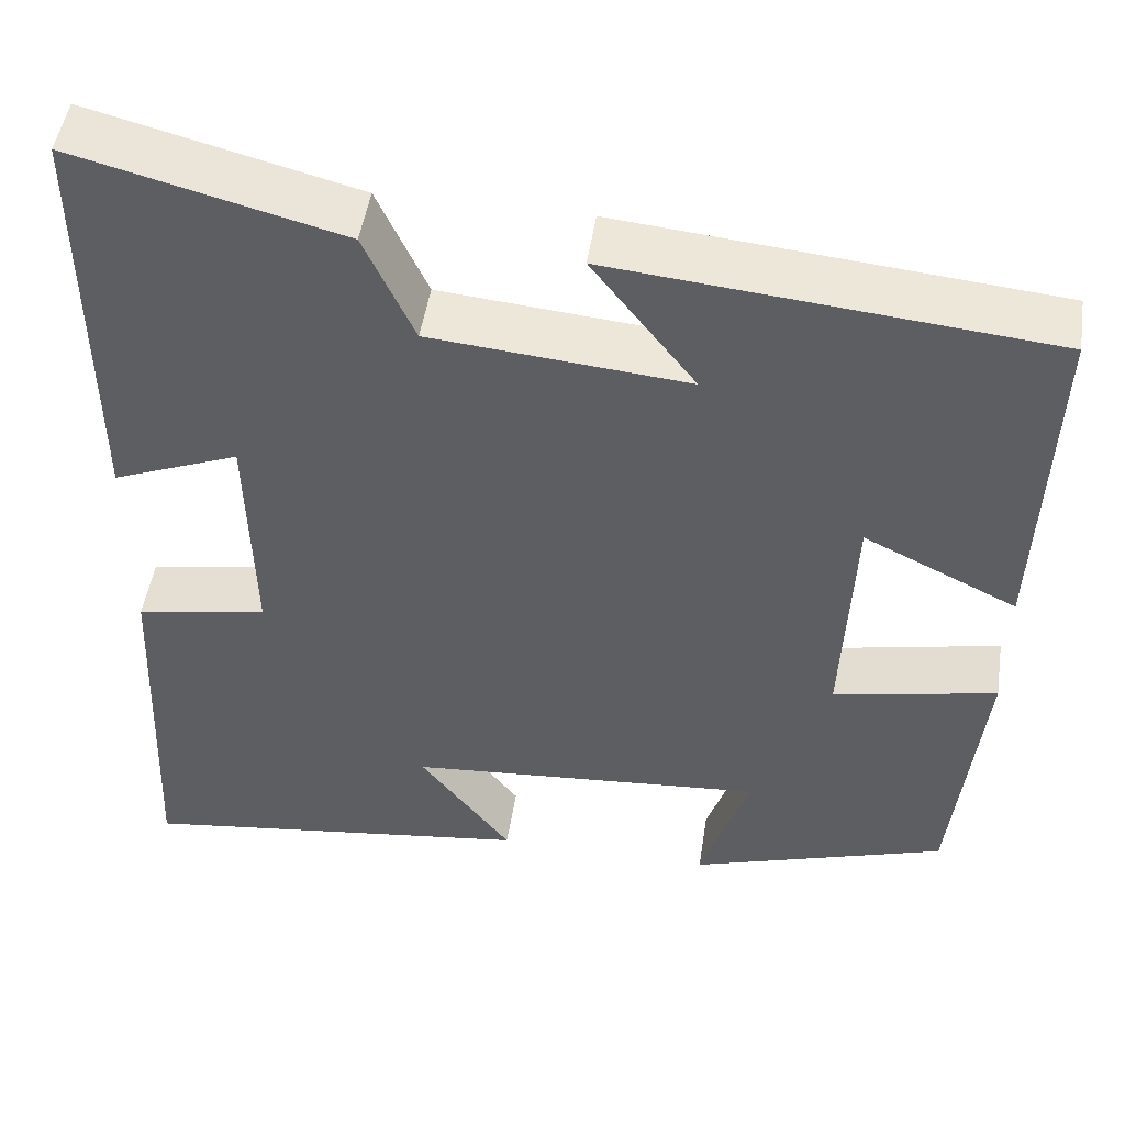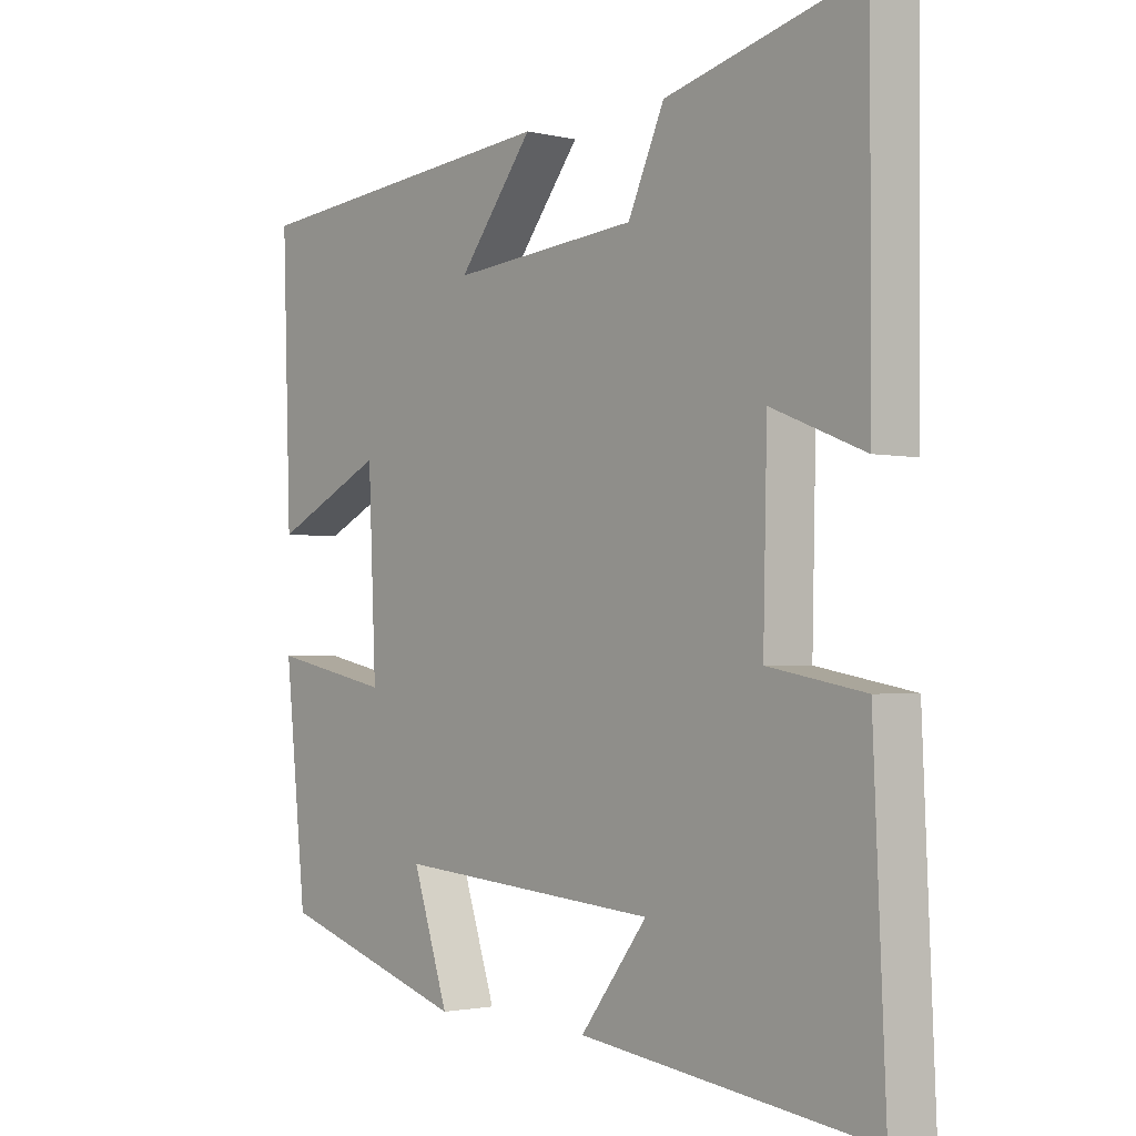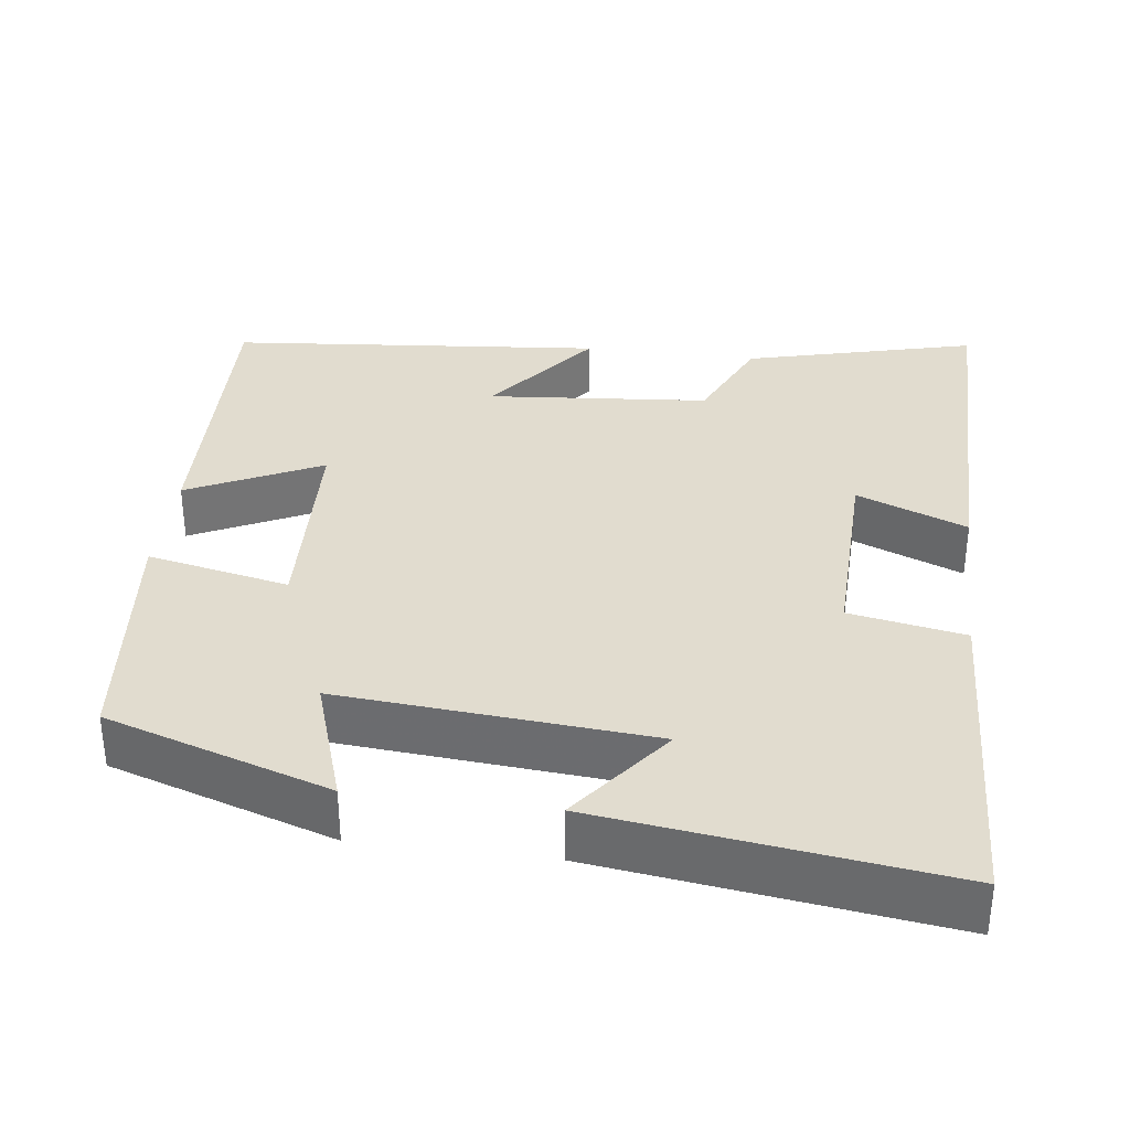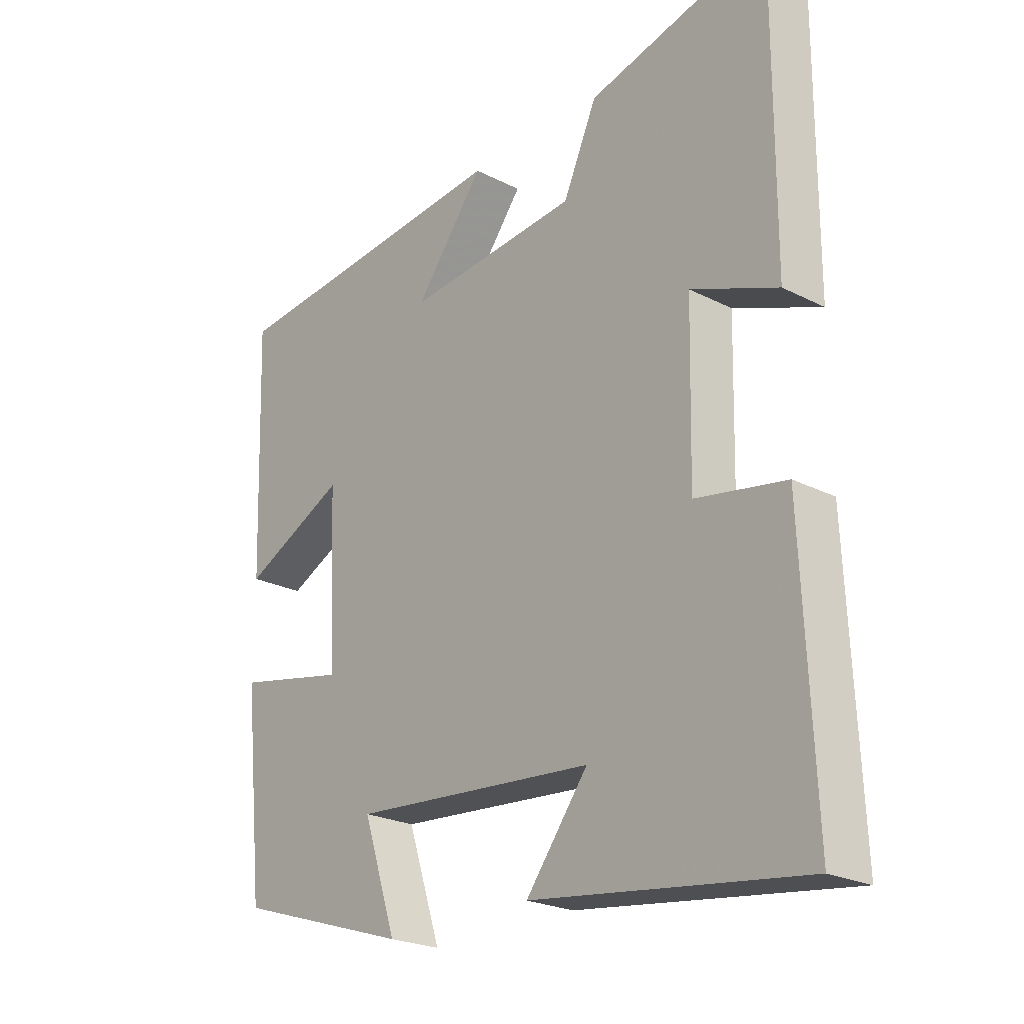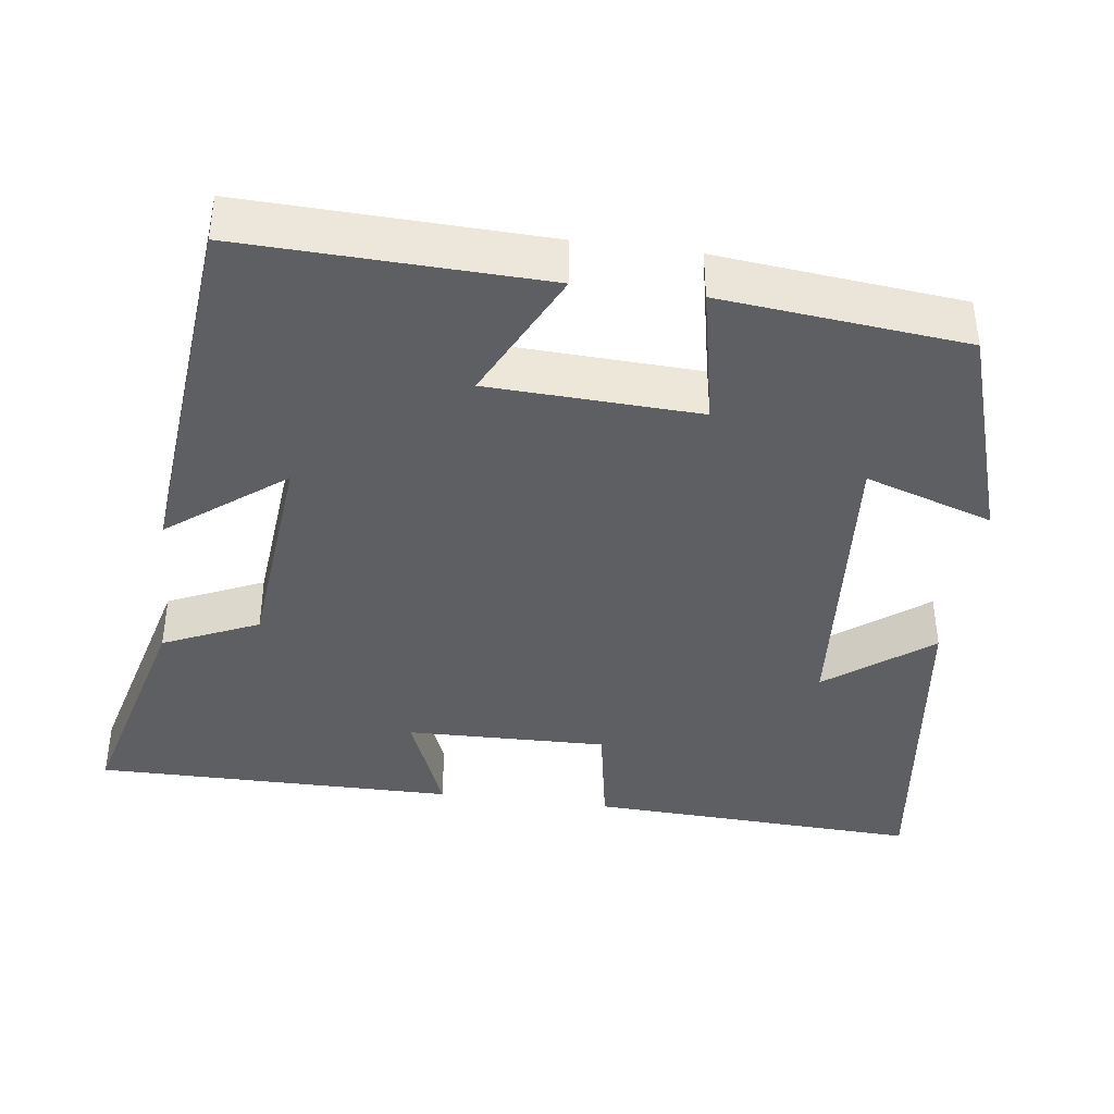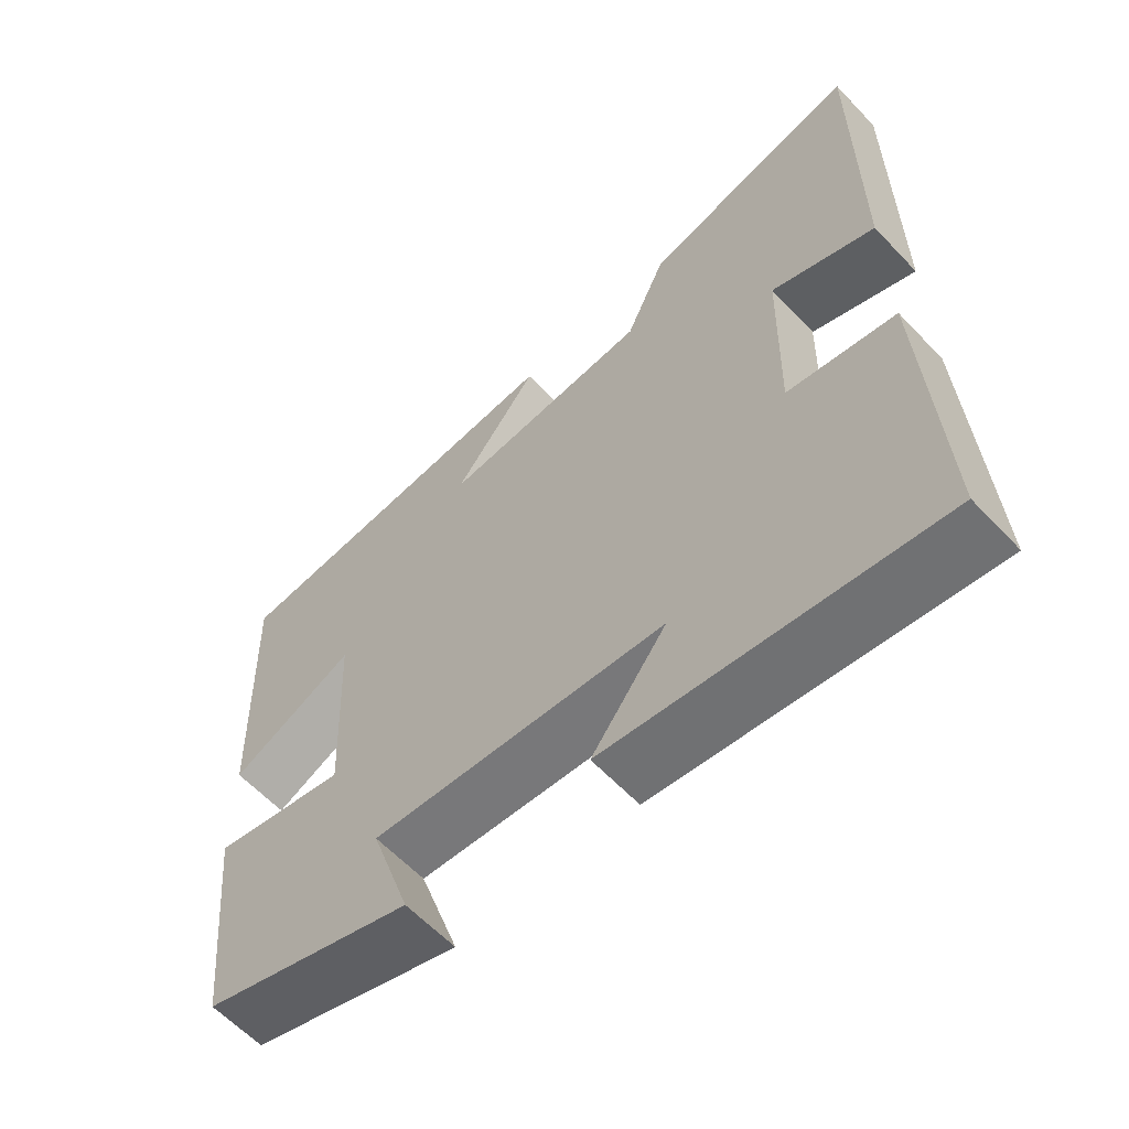
<metadata>
{"format":"obj","ext":"obj","renderer":"f3d","projection":"perspective","resolution":1024,"background":"white","views":[{"elev":49.0,"azim":8.7,"up":"+Z"},{"elev":-1.9,"azim":-130.0,"up":"+Z"},{"elev":34.3,"azim":-172.6,"up":"+Y"},{"elev":-23.4,"azim":-130.7,"up":"+Z"},{"elev":-40.0,"azim":82.4,"up":"+Y"},{"elev":-61.1,"azim":-136.8,"up":"+Z"}]}
</metadata>
<code>
v -0.502 0.07 0.577
v -0.202 0.07 0.5
v -0.146 0.07 0.376
v 0.142 0.07 0.35
v 0.026 0.07 0.5
v 0.513 0.07 0.454
v 0.5 0.07 0.063
v 0.328 0.07 0.147
v 0.316 0.07 -0.127
v 0.5 0.07 -0.089
v 0.467 0.07 -0.407
v 0.177 0.07 -0.5
v 0.232 0.07 -0.333
v -0.172 0.07 -0.365
v -0.069 0.07 -0.5
v -0.519 0.07 -0.559
v -0.5 0.07 -0.126
v -0.351 0.07 -0.099
v -0.357 0.07 0.163
v -0.5 0.07 0.106
v -0.502 0 0.577
v -0.202 0 0.5
v -0.146 0 0.376
v 0.142 0 0.35
v 0.026 0 0.5
v 0.513 0 0.454
v 0.5 0 0.063
v 0.328 0 0.147
v 0.316 0 -0.127
v 0.5 0 -0.089
v 0.467 0 -0.407
v 0.177 0 -0.5
v 0.232 0 -0.333
v -0.172 0 -0.365
v -0.069 0 -0.5
v -0.519 0 -0.559
v -0.5 0 -0.126
v -0.351 0 -0.099
v -0.357 0 0.163
v -0.5 0 0.106
f 19 20 1 2
f 18 19 2 3
f 16 17 18
f 16 18 3 4
f 14 15 16
f 14 16 4
f 13 14 4
f 10 11 12 13
f 9 10 13
f 8 9 13 4
f 6 7 8
f 4 5 6 8
f 22 21 40 39
f 23 22 39 38
f 38 37 36
f 24 23 38 36
f 36 35 34
f 24 36 34
f 24 34 33
f 33 32 31 30
f 33 30 29
f 24 33 29 28
f 28 27 26
f 28 26 25 24
f 1 21 22 2
f 2 22 23 3
f 3 23 24 4
f 4 24 25 5
f 5 25 26 6
f 6 26 27 7
f 7 27 28 8
f 8 28 29 9
f 9 29 30 10
f 10 30 31 11
f 11 31 32 12
f 12 32 33 13
f 13 33 34 14
f 14 34 35 15
f 15 35 36 16
f 16 36 37 17
f 17 37 38 18
f 18 38 39 19
f 19 39 40 20
f 20 40 21 1

</code>
